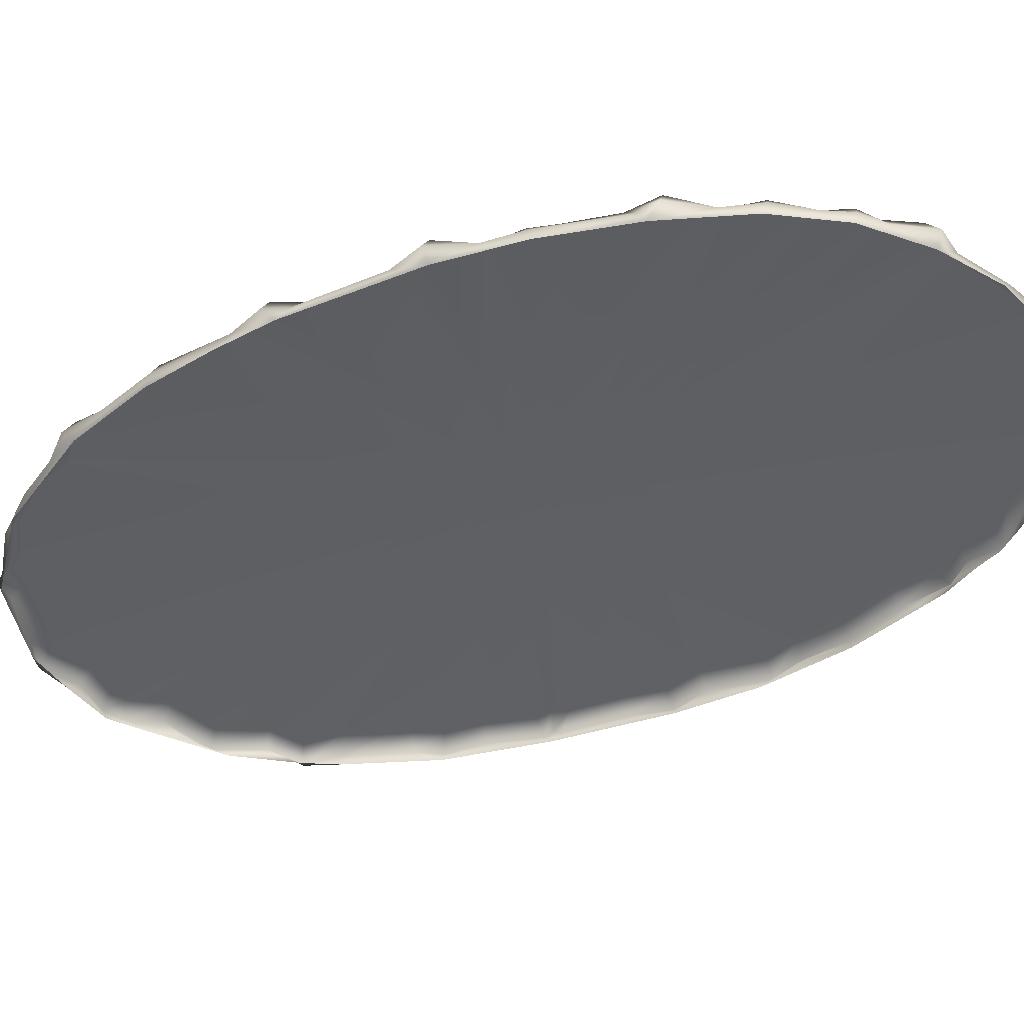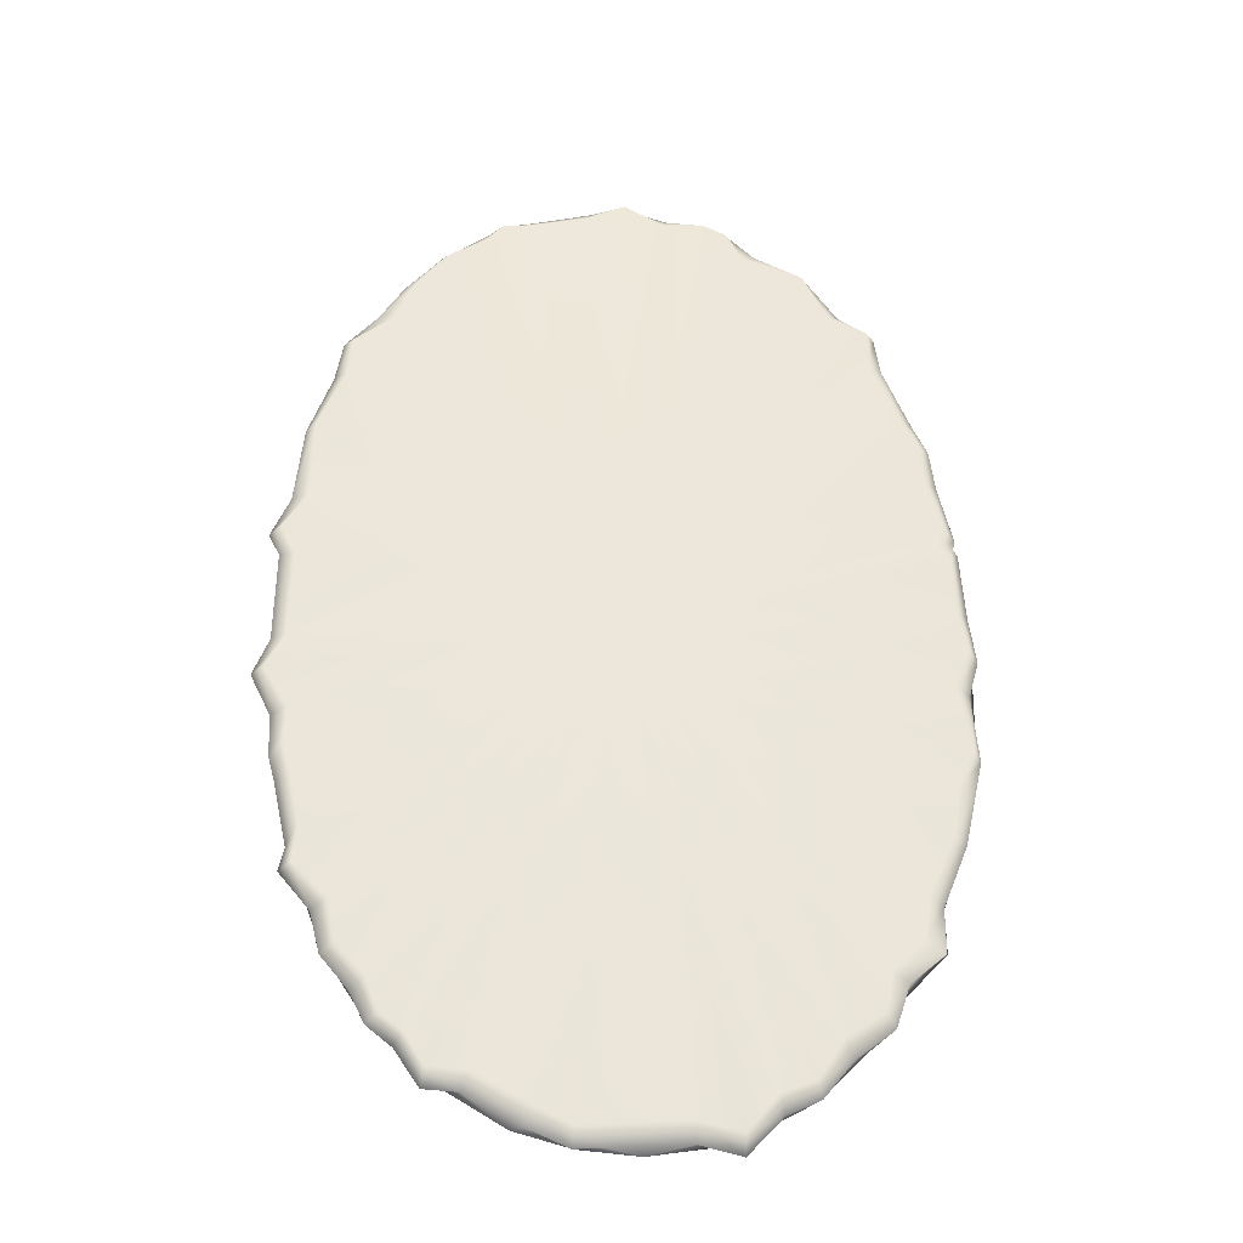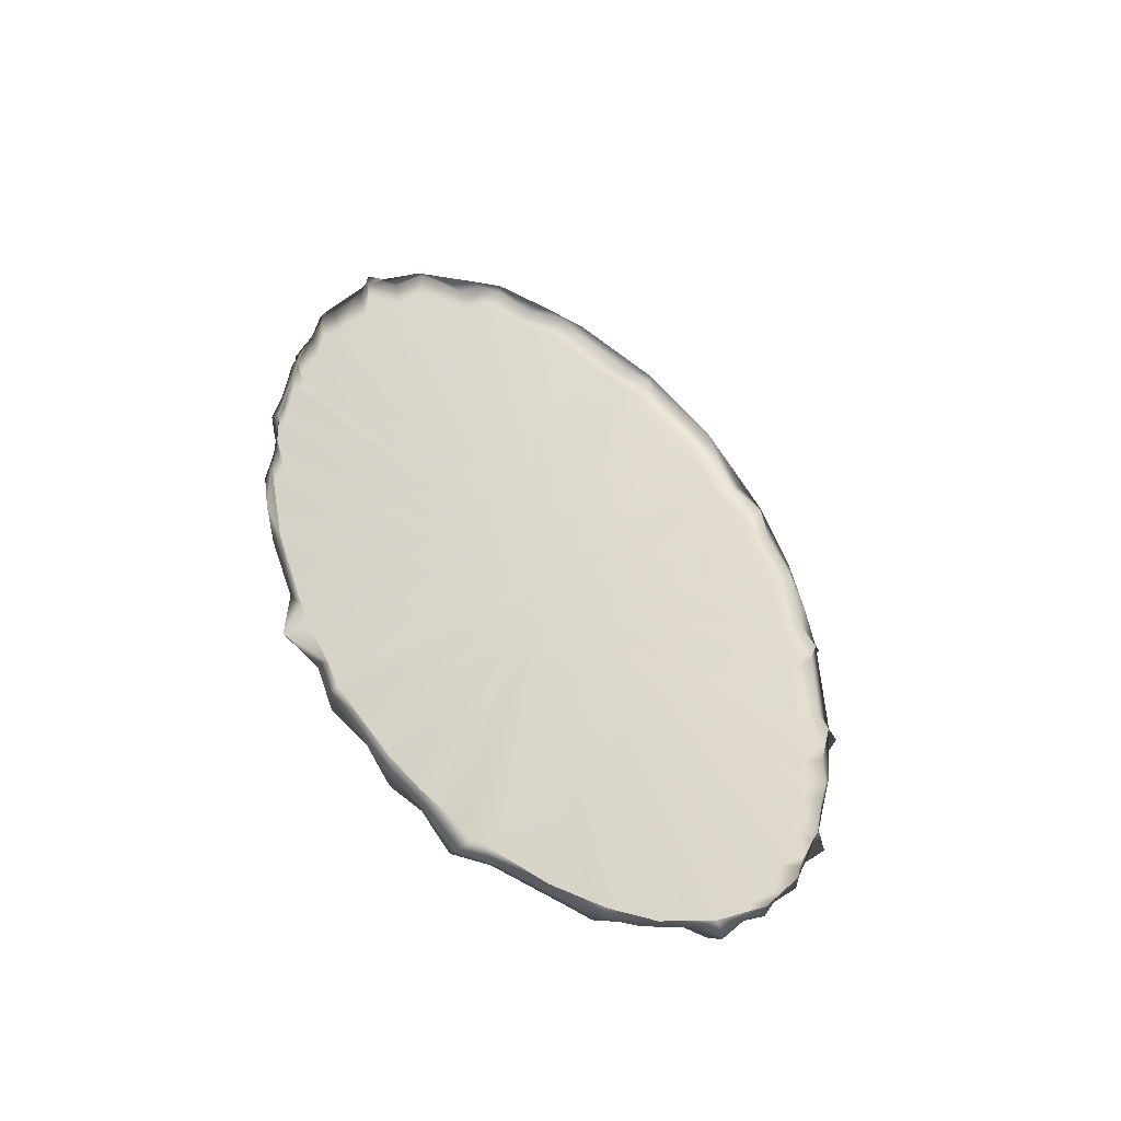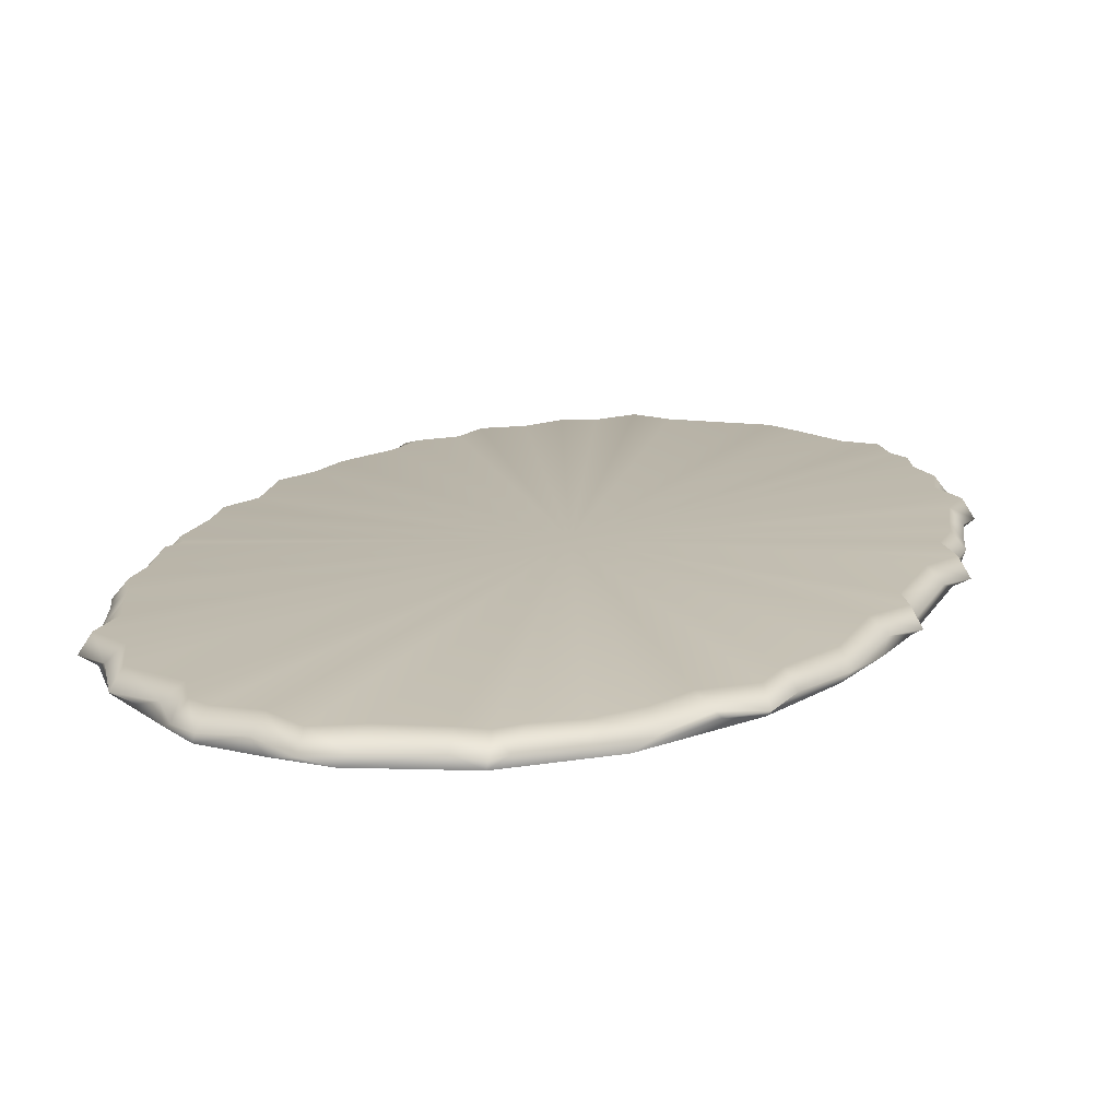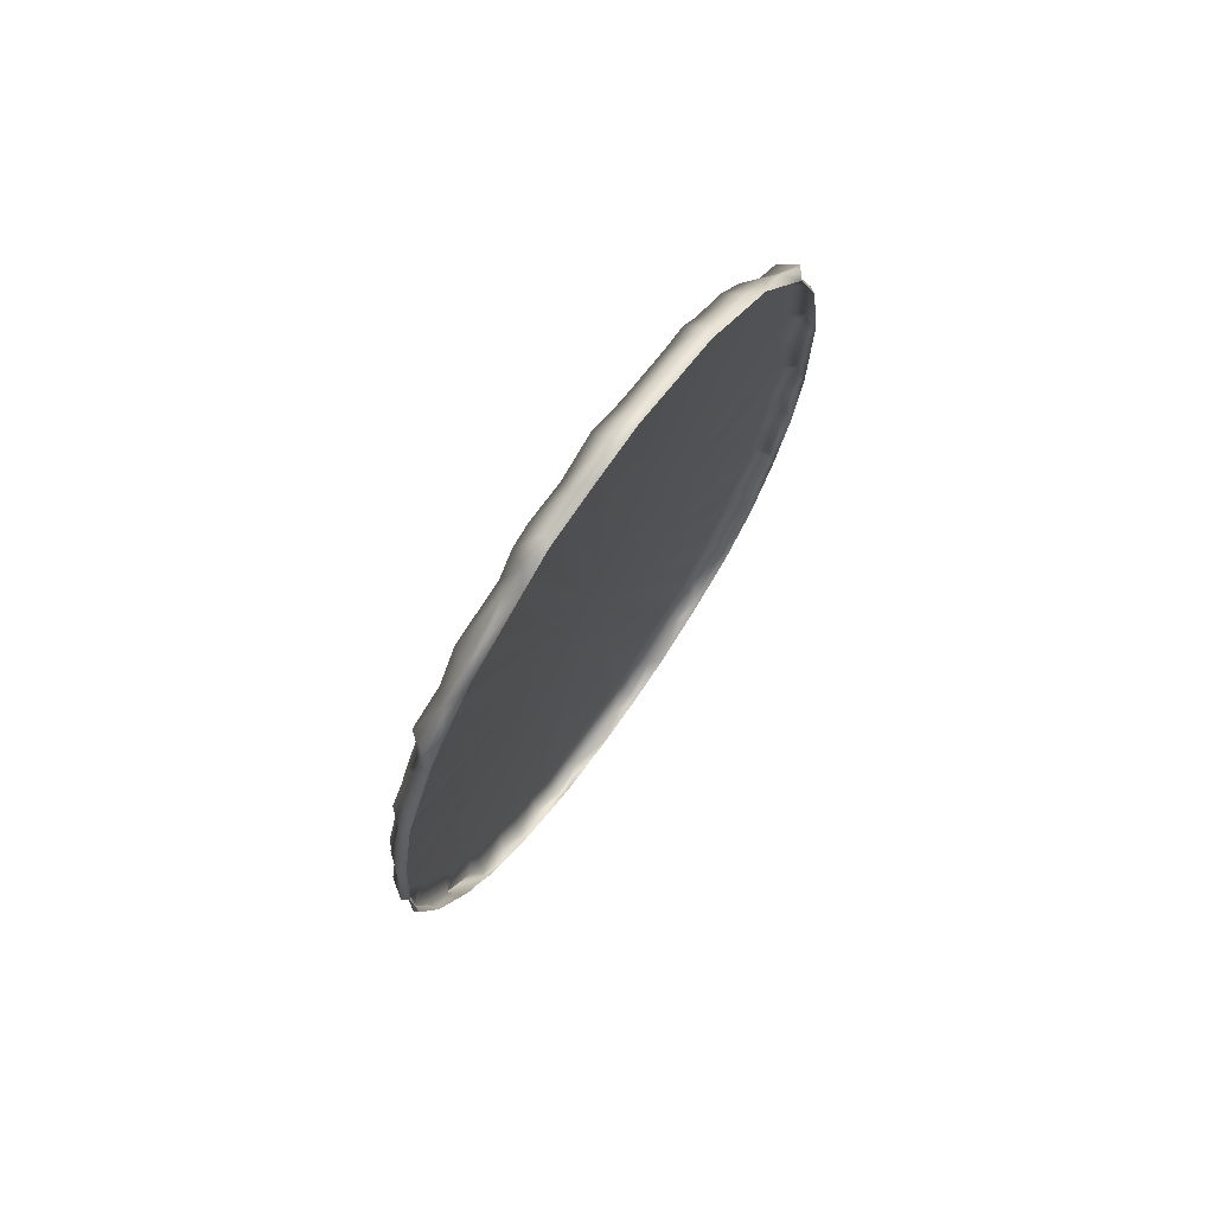
<metadata>
{"format":"obj","ext":"obj","renderer":"f3d","projection":"perspective","resolution":1024,"background":"white","views":[{"elev":-41.6,"azim":115.6,"up":"+Y"},{"elev":-33.7,"azim":174.1,"up":"+Z"},{"elev":-56.1,"azim":-32.0,"up":"+Z"},{"elev":15.4,"azim":19.9,"up":"+Y"},{"elev":75.5,"azim":-54.3,"up":"+Z"}]}
</metadata>
<code>
g m_dlc5_rug_08
v -0.4522 0.02061 -0.5249
v -0.4445 -0.009756 -0.4805
v -0.4293 -0.00976 -0.5205
v -0.3916 -0.009759 -0.583
v -0.4549 0.009179 -0.4472
v -0.4937 -0.009742 -0.3445
v -0.3978 0.01275 -0.5685
v -0.3771 0.003043 -0.6333
v -0.3712 -0.009762 -0.6264
v -0.3371 -0.009758 -0.6646
v -0.3167 0.009479 -0.6831
v -0.2843 -0.009757 -0.7205
v -0.2704 0.003012 -0.7408
v -0.258 0.0326 -0.7252
v -0.206 0.0326 -0.7456
v -0.2182 0.007537 -0.768
v -0.1592 0.0326 -0.8049
v -0.1623 0.004082 -0.8286
v -0.2325 -0.009744 -0.759
v -0.4967 0.006421 -0.342
v -0.1456 -0.009735 -0.8075
v -0.5159 0.01017 -0.2533
v -0.5264 -0.009739 -0.1795
v -0.5293 0.001722 -0.1986
v -0.5192 0.008191 -0.08931
v -0.5127 0.0326 -0.1957
v -0.4855 0.0326 -0.2613
v -0.5305 -0.009748 -0.02554
v -0.5375 0.003365 -0.02448
v -0.5271 0.006235 0.04968
v -0.5134 -0.009756 0.1875
v -0.5199 0.006414 0.1691
v -0.5125 0.009248 0.179
v -0.5179 0.005173 0.1966
v -0.4948 0.008447 0.2941
v -0.4823 -0.009747 0.3699
v -0.487 0.005416 0.3689
v -0.4628 0.009069 0.4161
v -0.4203 -0.009747 0.5293
v -0.4291 0.009292 0.5006
v -0.419 0.009694 0.5236
v -0.4117 0.00261 0.5942
v 0.4029 0.004517 0.5635
v 0.4362 -0.009767 0.4988
v 0.3304 -0.009753 0.675
v 0.4479 0.002939 0.514
v 0.4598 0.005226 0.4406
v 0.4322 0.0326 0.5038
v 0.4394 0.0326 0.4343
v 0.4968 0.00223 0.3359
v 0.4798 0.0326 0.3336
v 0.5094 0.009501 0.1996
v 0.3669 0.0326 0.5573
v 0.486 -0.009763 0.3491
v 0.5083 -0.009753 0.2264
v 0.5214 -0.009751 0.1201
v 0.3571 0.005911 0.638
v 0.297 0.003271 0.7118
v 0.2866 0.0326 0.6959
v 0.2292 0.0326 0.732
v 0.2223 0.00623 0.7671
v 0.3364 0.0326 0.6299
v 0.3958 0.01369 0.5675
v 0.1996 0.0326 0.7655
v 0.2042 0.004815 0.7869
v 0.1564 0.0326 0.7699
v 0.1998 -0.009751 0.7829
v 0.1602 0.008312 0.7944
v 0.03973 -0.009752 0.8303
v 0.05403 0.007537 0.8255
v -0.2047 -0.009774 0.768
v -0.3193 -0.00977 0.6826
v -0.2592 -0.0009321 0.7303
v -0.3049 0.002569 0.7108
v -0.3534 0.009189 0.6318
v -0.3867 -0.009757 0.5882
v -0.4117 0.00261 0.5942
v -0.4203 -0.009747 0.5293
v -0.3771 0.003043 -0.6333
v -0.3167 0.009479 -0.6831
v -0.2974 0.0326 -0.6636
v -0.3581 0.0326 -0.6226
v -0.3978 0.01275 -0.5685
v -0.3698 0.0326 -0.5564
v -0.4508 0.02172 -0.5242
v -0.4208 0.0326 -0.5081
v -0.258 0.0326 -0.7252
v -0.4549 0.009179 -0.4472
v -0.4313 0.0326 -0.4377
v -0.4967 0.006421 -0.342
v -0.4743 0.0326 -0.3373
v -0.5159 0.01017 -0.2533
v -0.4855 0.0326 -0.2613
v -0.5293 0.001722 -0.1986
v 0.009796 0.0326 -0.01977
v -0.5127 0.0326 -0.1957
v -0.4938 0.0326 -0.08773
v -0.5192 0.008191 -0.08931
v -0.5375 0.003365 -0.02448
v -0.5178 0.0326 -0.0209
v -0.5271 0.006235 0.04968
v -0.5048 0.0326 0.04665
v -0.5199 0.006414 0.1691
v -0.5009 0.0326 0.146
v -0.5125 0.009248 0.179
v -0.4845 0.0326 0.1703
v -0.5179 0.005173 0.1966
v -0.4946 0.0326 0.2037
v -0.4948 0.008447 0.2941
v -0.47 0.0326 0.2899
v -0.487 0.005416 0.3689
v -0.4662 0.0326 0.358
v -0.4628 0.009069 0.4161
v -0.4405 0.0326 0.4041
v -0.4291 0.009292 0.5006
v -0.4239 0.0326 0.448
v -0.419 0.009694 0.5236
v -0.3948 0.0326 0.5127
v -0.4117 0.00261 0.5942
v -0.3936 0.0326 0.5866
v -0.3534 0.009189 0.6318
v -0.3319 0.0326 0.6146
v -0.3049 0.002569 0.7108
v -0.2918 0.0326 0.6963
v -0.2168 0.01283 0.7498
v -0.1956 0.0326 0.7255
v -0.1806 0.003634 0.7941
v -0.1643 0.0326 0.7802
v -0.1382 0.004465 0.8166
v -0.1306 0.0326 0.7956
v -0.07 0.009981 0.818
v -0.06422 0.0326 0.7899
v 0.0004906 0.0026 0.8463
v 0.001295 0.0326 0.8263
v 0.05403 0.007537 0.8255
v 0.06431 0.0326 0.7938
v 0.1602 0.008312 0.7944
v 0.1564 0.0326 0.7699
v 0.2042 0.004815 0.7869
v -0.2047 -0.009774 0.768
v 0.03973 -0.009752 0.8303
v -0.1451 -0.009774 0.8108
v 0.1996 0.0326 0.7655
v 0.2292 0.0326 0.732
v 0.2866 0.0326 0.6959
v 0.3364 0.0326 0.6299
v 0.3669 0.0326 0.5573
v 0.3958 0.01369 0.5675
v 0.4479 0.002939 0.514
v 0.4322 0.0326 0.5038
v 0.4394 0.0326 0.4343
v 0.4798 0.0326 0.3336
v 0.4827 0.0326 0.1952
v 0.5094 0.009501 0.1996
v 0.5389 0.00253 0.1342
v 0.5201 0.0326 0.1325
v 0.496 0.0326 0.08376
v 0.498 0.0326 -0.05936
v 0.5222 0.008 -0.0557
v 0.5467 0.003178 -0.116
v 0.5275 0.0326 -0.1181
v 0.5137 0.008274 -0.186
v 0.4883 0.0326 -0.1818
v 0.5102 0.005218 -0.2542
v 0.4905 0.0326 -0.2439
v 0.4994 0.00598 -0.2948
v 0.4779 0.0326 -0.2901
v 0.4764 0.003124 -0.398
v 0.4597 0.0326 -0.3734
v 0.4845 0.002418 -0.4354
v 0.4657 0.0326 -0.4326
v 0.4355 0.007874 -0.4966
v 0.411 0.0326 -0.4864
v 0.4191 0.003769 -0.5599
v 0.3977 0.0326 -0.554
v 0.3751 0.007177 -0.6145
v 0.3541 0.0326 -0.6009
v 0.3517 0.003524 -0.6609
v 0.3333 0.0326 -0.654
v 0.3122 0.004163 -0.693
v 0.3001 0.0326 -0.6776
v 0.273 0.005569 -0.7514
v 0.2693 0.0326 -0.7286
v 0.2197 0.00971 -0.7554
v 0.2097 0.0326 -0.7314
v 0.1344 0.009431 -0.8012
v 0.1218 0.0326 -0.7788
v 0.07032 0.004828 -0.8268
v 0.06955 0.0326 -0.8045
v 0.02781 0.0326 -0.8001
v -0.094 0.0326 -0.7898
v -0.09405 0.008978 -0.8151
v -0.1623 0.004082 -0.8286
v -0.1592 0.0326 -0.8049
v -0.206 0.0326 -0.7456
v 0.02781 0.0326 -0.8001
v -0.09405 0.008978 -0.8151
v 0.02432 0.008214 -0.8243
v 0.06955 0.0326 -0.8045
v 0.07032 0.004828 -0.8268
v 0.1218 0.0326 -0.7788
v 0.06515 -0.009747 -0.8215
v 0.1344 0.009431 -0.8012
v -0.02708 -0.009748 -0.828
v -0.1456 -0.009735 -0.8075
v 0.1517 -0.009758 -0.7988
v 0.2197 0.00971 -0.7554
v 0.2548 -0.009757 -0.7374
v 0.273 0.005569 -0.7514
v 0.4827 0.0326 0.1952
v 0.5201 0.0326 0.1325
v 0.5389 0.00253 0.1342
v 0.5209 0.005566 0.0977
v 0.496 0.0326 0.08376
v 0.5222 0.008 -0.0557
v 0.5214 -0.009751 0.1201
v 0.5223 -0.009755 -0.1149
v 0.3122 0.004163 -0.693
v 0.3471 -0.009749 -0.6546
v 0.3517 0.003524 -0.6609
v 0.2548 -0.009757 -0.7374
v 0.3751 0.007177 -0.6145
v 0.4151 -0.009742 -0.5508
v 0.4191 0.003769 -0.5599
v 0.4355 0.007874 -0.4966
v 0.468 -0.009744 -0.4091
v 0.4845 0.002418 -0.4354
v 0.4764 0.003124 -0.398
v 0.4994 0.00598 -0.2948
v 0.5053 -0.009755 -0.2584
v 0.5102 0.005218 -0.2542
v 0.5137 0.008274 -0.186
v 0.5223 -0.009755 -0.1149
v 0.5467 0.003178 -0.116
v 0.5222 0.008 -0.0557
v 0.273 0.005569 -0.7514
v -0.1623 0.004082 -0.8286
v -0.1456 -0.009735 -0.8075
v -0.09405 0.008978 -0.8151
v -0.2182 0.007537 -0.768
v -0.2592 -0.0009321 0.7303
v -0.07 0.009981 0.818
v -0.04616 -0.009761 0.8243
v -0.1451 -0.009774 0.8108
v -0.1382 0.004465 0.8166
v 0.0004906 0.0026 0.8463
v 0.03973 -0.009752 0.8303
v 0.5094 0.009501 0.1996
v 0.5389 0.00253 0.1342
v 0.5214 -0.009751 0.1201
v 0.5209 0.005566 0.0977
v -0.1806 0.003634 0.7941
v -0.1451 -0.009774 0.8108
v -0.2047 -0.009774 0.768
v -0.4522 0.02061 -0.5249
v -0.5159 0.01017 -0.2533
g m_dlc5_rug_08_0
f 3 2 1
f 3 1 4
f 1 2 5
f 2 6 5
f 1 7 4
f 8 4 7
f 9 4 8
f 9 8 10
f 11 10 8
f 11 12 10
f 11 13 12
f 14 13 11
f 14 15 13
f 15 16 13
f 16 15 17
f 18 16 17
f 16 19 13
f 19 12 13
f 20 5 6
f 16 21 19
f 20 6 22
f 6 23 22
f 23 24 22
f 24 23 25
f 26 24 25
f 26 27 24
f 23 28 25
f 25 28 29
f 30 29 28
f 30 28 31
f 30 31 32
f 32 31 33
f 33 31 34
f 35 34 31
f 31 36 35
f 35 36 37
f 38 37 36
f 36 39 38
f 38 39 40
f 40 39 41
f 41 39 42
f 45 44 43
f 44 46 43
f 44 47 46
f 48 46 47
f 49 48 47
f 49 47 50
f 51 49 50
f 51 50 52
f 48 53 46
f 44 54 47
f 54 50 47
f 50 55 52
f 54 55 50
f 52 55 56
f 45 43 57
f 45 57 58
f 58 57 59
f 59 60 58
f 60 61 58
f 57 62 59
f 57 63 62
f 61 60 64
f 65 61 64
f 65 64 66
f 67 61 65
f 58 61 67
f 58 67 45
f 68 67 65
f 69 67 68
f 69 68 70
f 43 63 57
f 43 46 63
f 73 72 71
f 74 72 73
f 74 75 72
f 75 76 72
f 76 75 77
f 78 76 77
f 81 80 79
f 82 81 79
f 79 83 82
f 83 84 82
f 83 85 84
f 85 86 84
f 81 87 80
f 86 85 88
f 89 86 88
f 88 90 89
f 90 91 89
f 91 90 92
f 93 91 92
f 93 92 94
f 82 84 95
f 95 86 89
f 82 95 81
f 86 95 84
f 89 91 95
f 95 91 93
f 87 81 95
f 95 93 96
f 96 97 95
f 97 96 98
f 98 99 97
f 99 100 97
f 97 100 95
f 99 101 100
f 101 102 100
f 102 95 100
f 102 101 103
f 104 102 103
f 102 104 95
f 103 105 104
f 105 106 104
f 104 106 95
f 106 105 107
f 108 106 107
f 106 108 95
f 107 109 108
f 109 110 108
f 95 108 110
f 109 111 110
f 111 112 110
f 111 113 112
f 113 114 112
f 113 115 114
f 115 116 114
f 116 115 117
f 118 116 117
f 118 117 119
f 120 118 119
f 119 121 120
f 121 122 120
f 122 121 123
f 124 122 123
f 124 123 125
f 126 124 125
f 126 125 127
f 128 126 127
f 127 129 128
f 129 130 128
f 130 129 131
f 132 130 131
f 131 133 132
f 133 134 132
f 134 133 135
f 136 134 135
f 135 137 136
f 137 138 136
f 137 139 138
f 125 140 127
f 141 135 133
f 128 95 126
f 95 128 130
f 95 134 136
f 138 95 136
f 134 95 132
f 132 95 130
f 127 142 129
f 138 143 95
f 144 95 143
f 145 95 144
f 145 146 95
f 147 95 146
f 148 147 146
f 147 148 149
f 150 95 147
f 95 150 151
f 151 152 95
f 152 153 95
f 153 152 154
f 154 155 153
f 153 156 95
f 95 156 157
f 95 157 158
f 159 158 157
f 158 159 160
f 161 158 160
f 158 161 95
f 161 160 162
f 163 161 162
f 95 161 163
f 162 164 163
f 164 165 163
f 165 95 163
f 164 166 165
f 166 167 165
f 167 95 165
f 167 166 168
f 169 167 168
f 95 167 169
f 168 170 169
f 170 171 169
f 169 171 95
f 170 172 171
f 172 173 171
f 172 174 173
f 174 175 173
f 174 176 175
f 176 177 175
f 177 176 178
f 179 177 178
f 178 180 179
f 180 181 179
f 180 182 181
f 182 183 181
f 182 184 183
f 184 185 183
f 184 186 185
f 186 187 185
f 187 186 188
f 185 95 183
f 187 95 185
f 179 181 95
f 95 177 179
f 95 175 177
f 183 95 181
f 95 187 189
f 190 95 189
f 191 95 190
f 192 191 190
f 192 193 191
f 193 194 191
f 191 194 95
f 194 195 95
f 95 195 87
f 120 95 118
f 95 120 122
f 95 116 118
f 95 114 116
f 114 95 112
f 95 122 124
f 124 126 95
f 95 110 112
f 95 171 173
f 173 175 95
f 198 197 196
f 196 199 198
f 199 200 198
f 199 201 200
f 200 202 198
f 202 200 203
f 198 204 197
f 204 198 202
f 197 204 205
f 203 206 202
f 207 206 203
f 208 206 207
f 209 208 207
f 212 211 210
f 212 213 211
f 213 214 211
f 213 215 214
f 213 216 215
f 215 216 217
f 220 219 218
f 218 219 221
f 220 222 219
f 223 219 222
f 224 223 222
f 225 223 224
f 225 226 223
f 225 227 226
f 227 228 226
f 226 228 229
f 229 230 226
f 229 231 230
f 231 232 230
f 233 230 232
f 234 233 232
f 235 233 234
f 236 218 221
f 239 238 237
f 237 238 240
f 125 123 241
f 241 140 125
f 244 243 242
f 245 244 242
f 246 242 243
f 243 247 246
f 250 249 248
f 251 249 250
f 254 253 252
f 85 255 88
f 85 83 255
f 90 256 92
f 94 92 256

</code>
